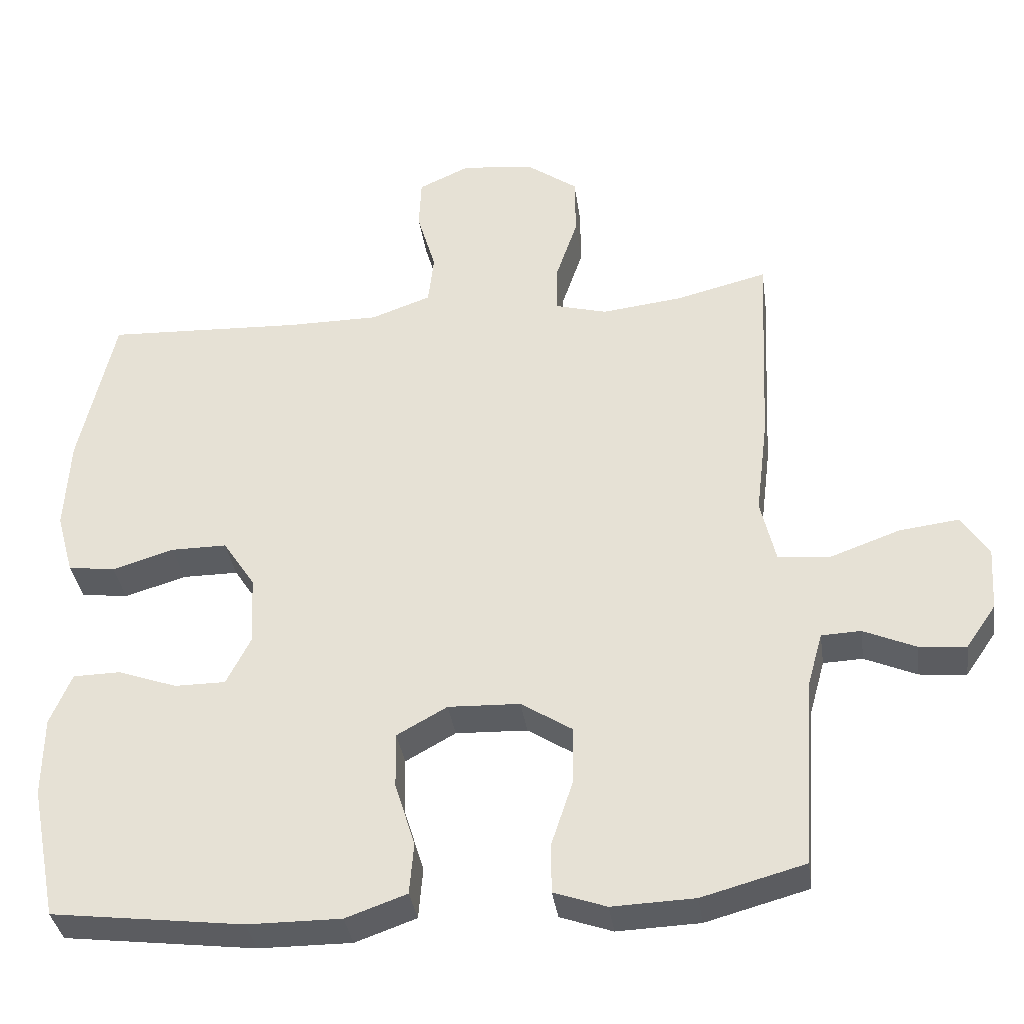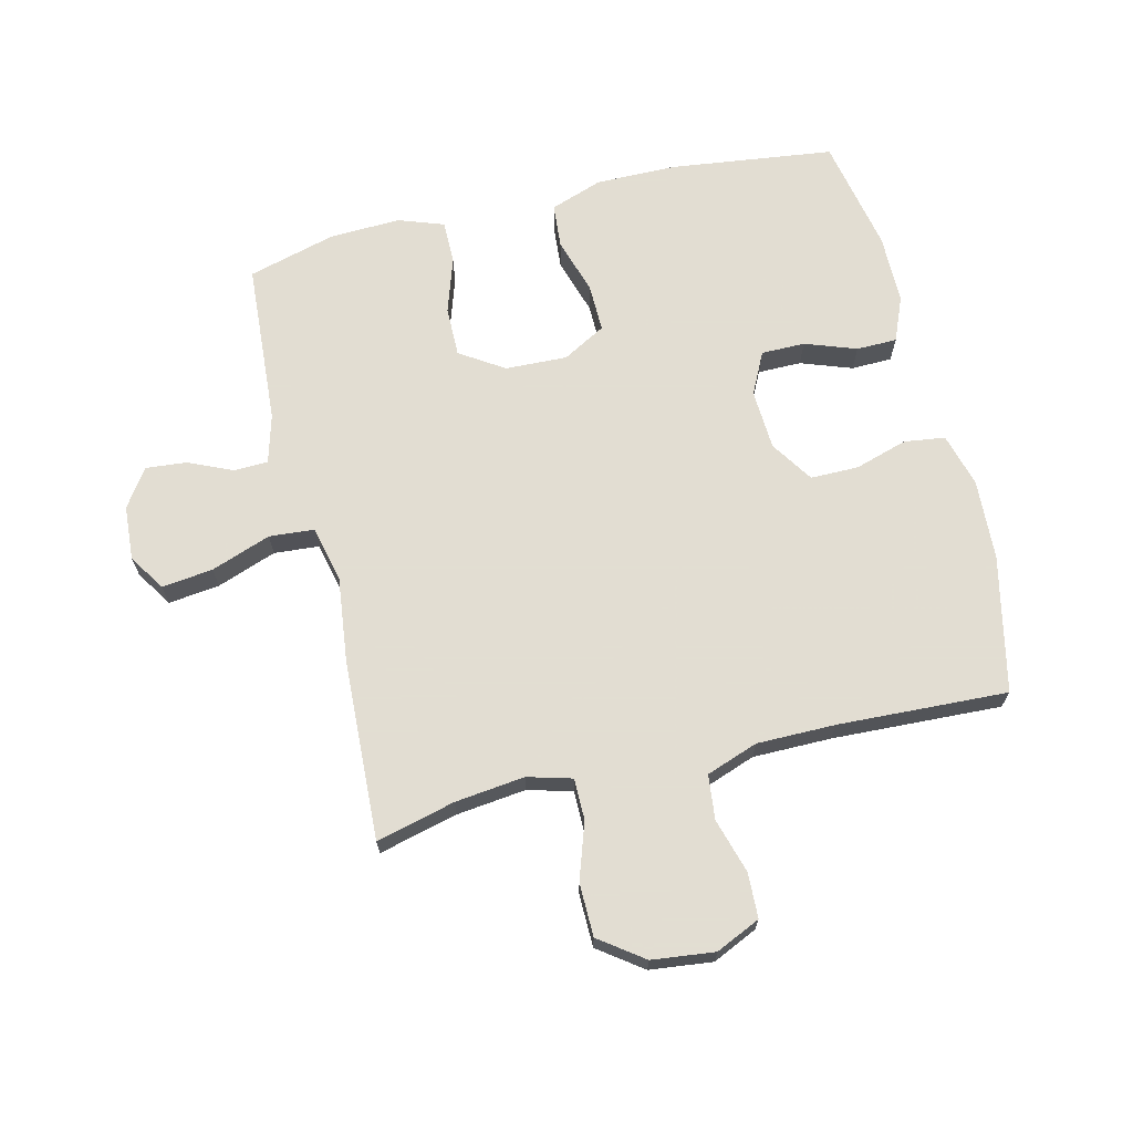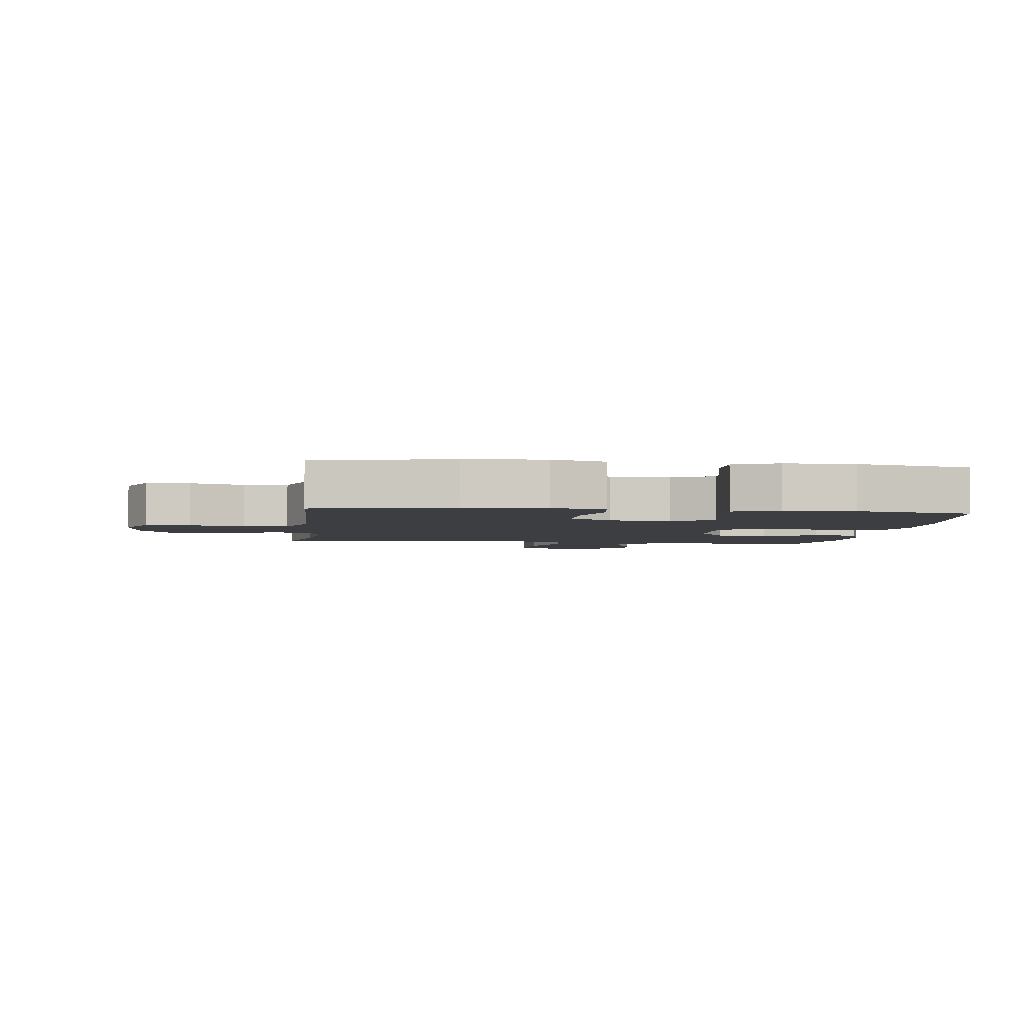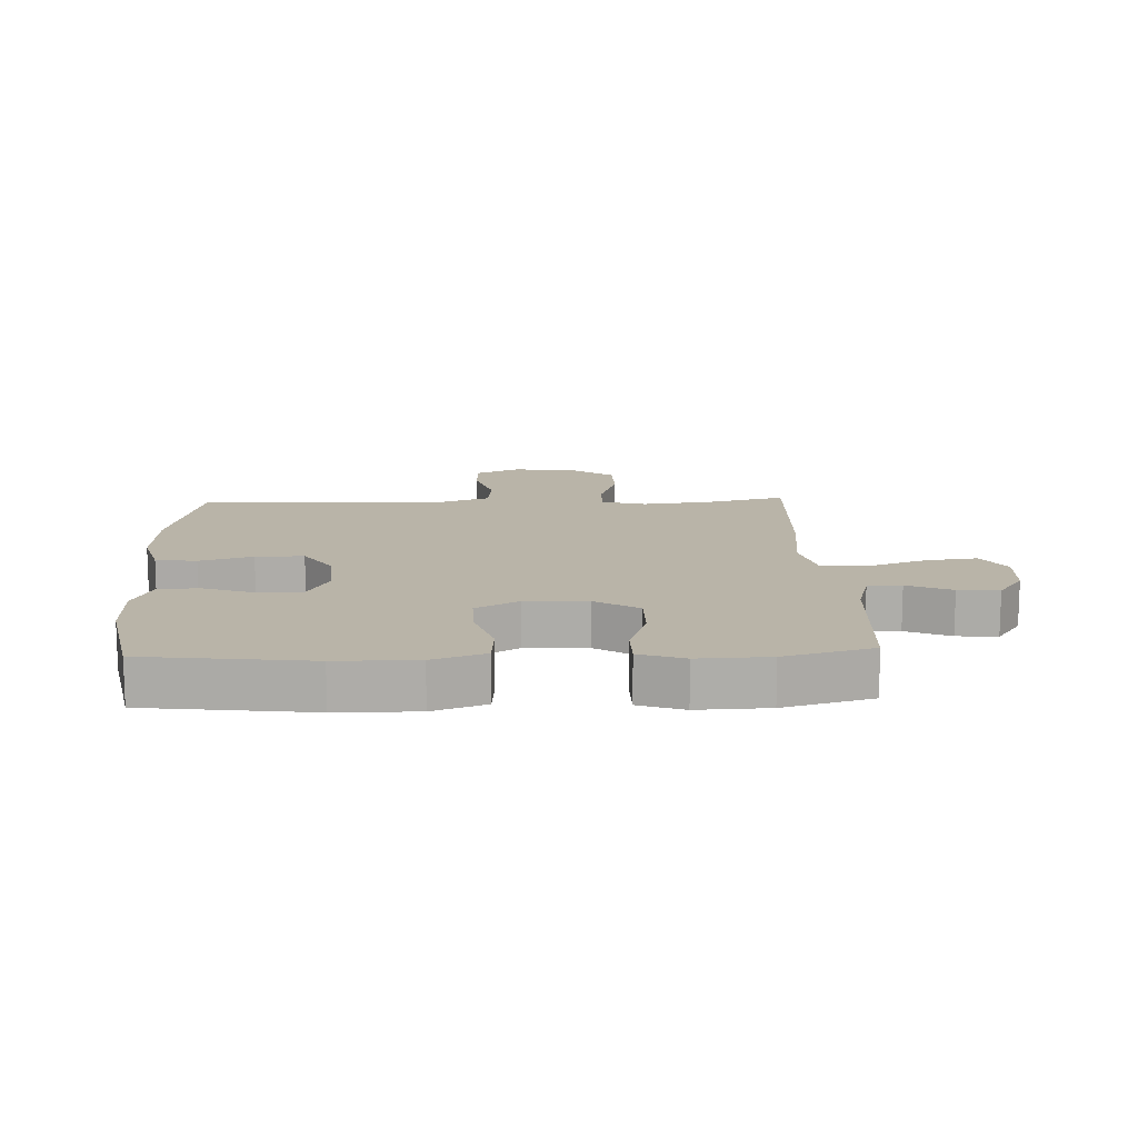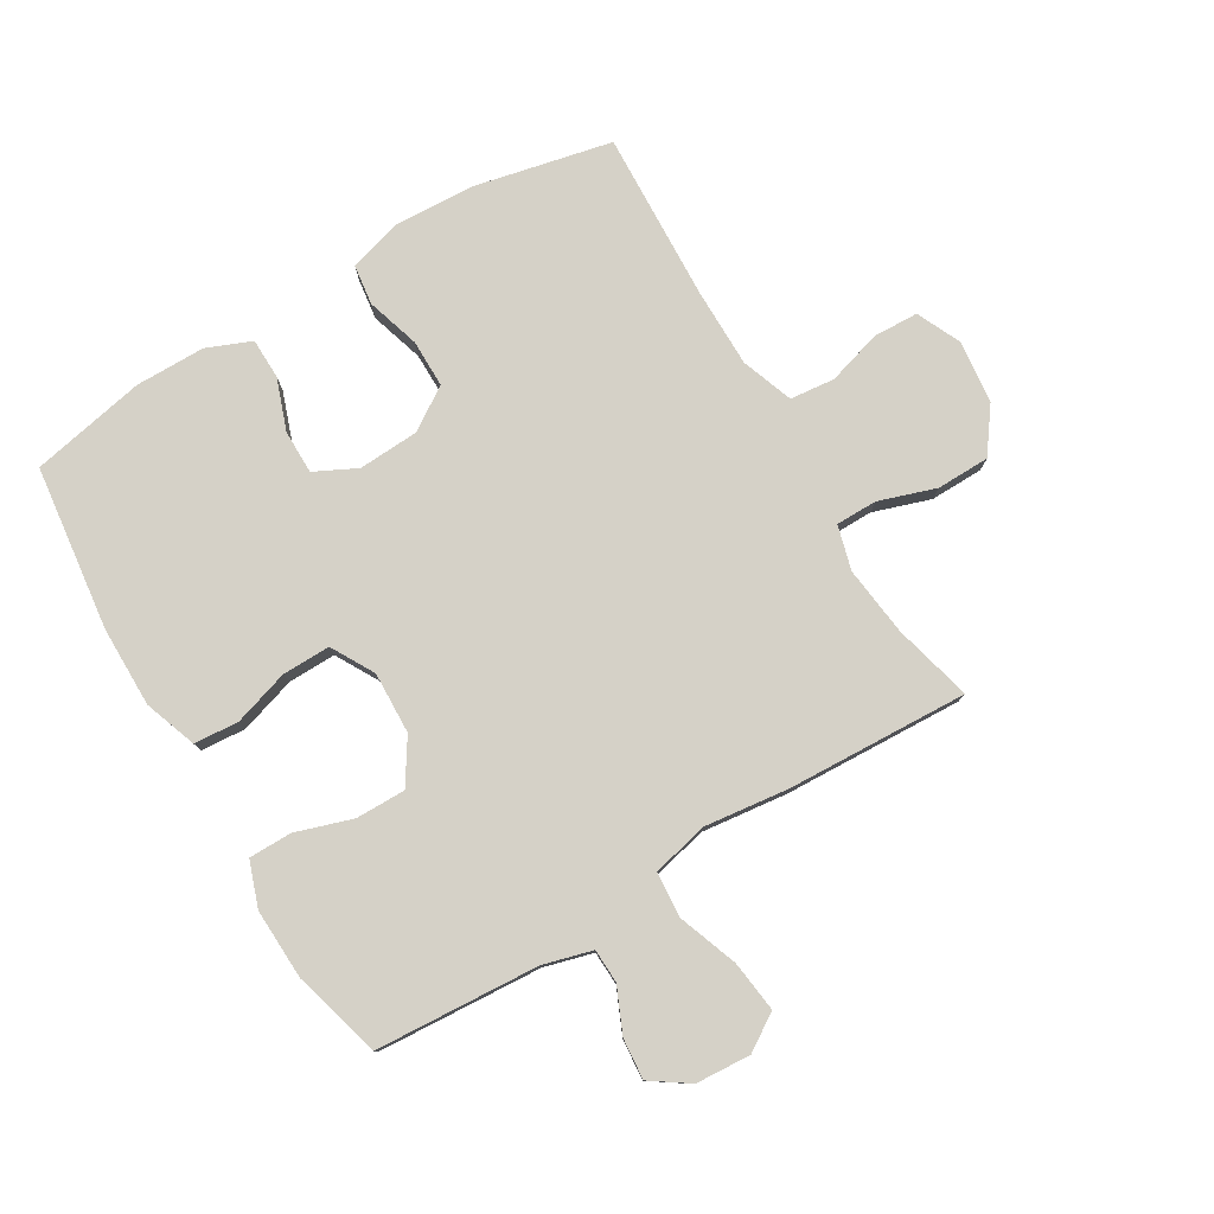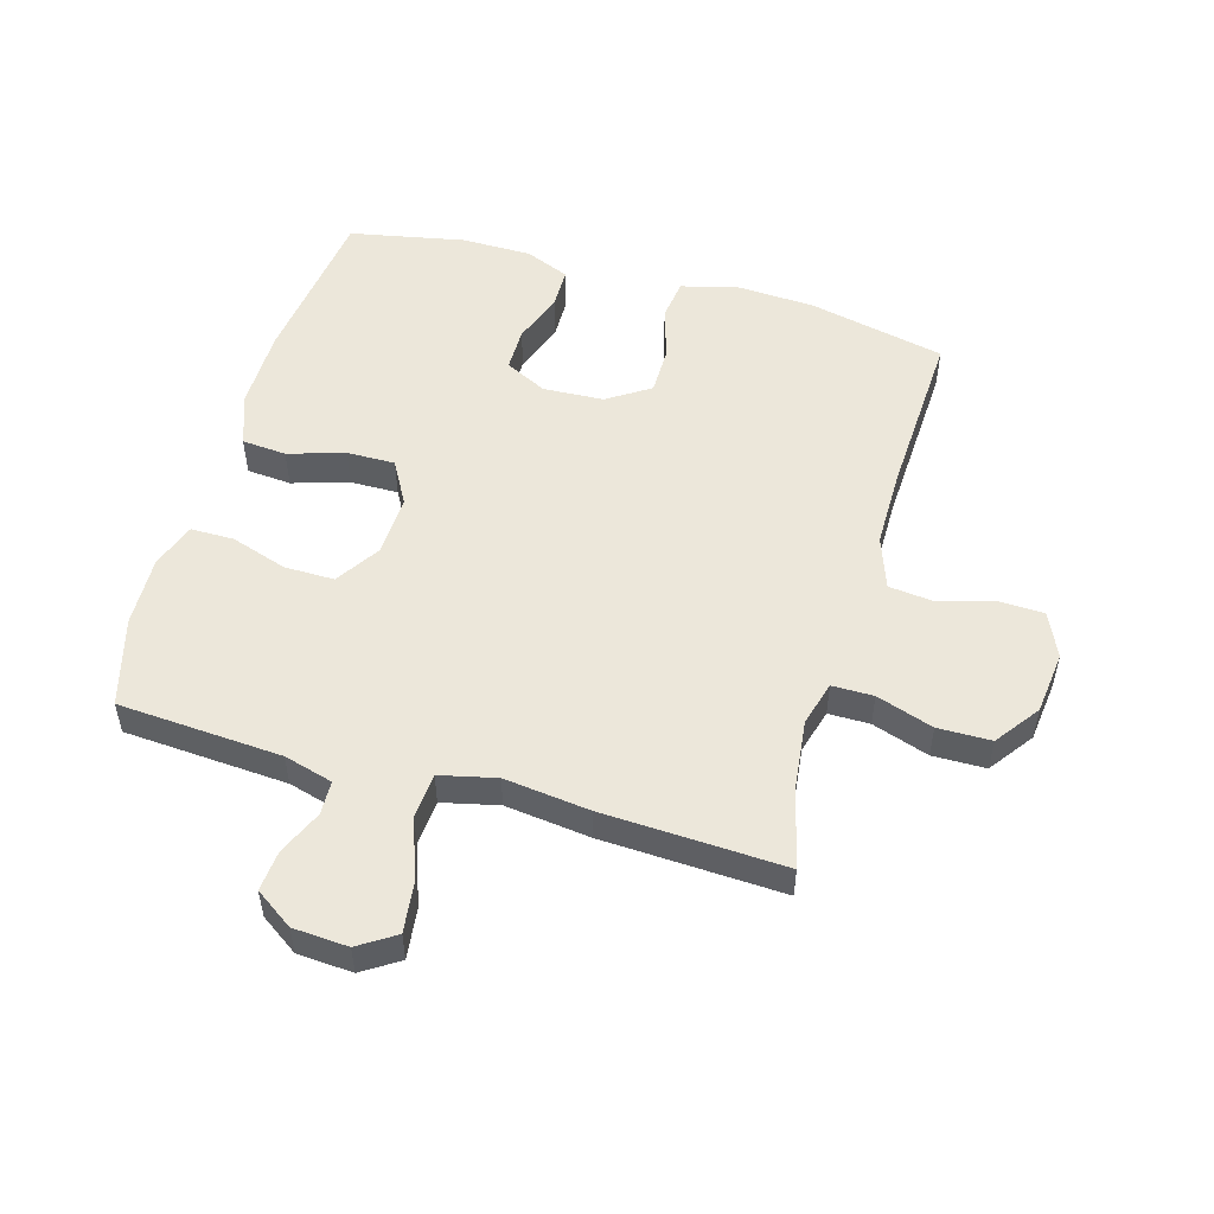
<metadata>
{"format":"obj","ext":"obj","renderer":"f3d","projection":"perspective","resolution":1024,"background":"white","views":[{"elev":-36.2,"azim":-171.9,"up":"+Z"},{"elev":68.1,"azim":-13.7,"up":"+Y"},{"elev":-3.5,"azim":82.9,"up":"+Y"},{"elev":13.3,"azim":177.5,"up":"+Y"},{"elev":78.7,"azim":-121.0,"up":"+Y"},{"elev":52.4,"azim":-74.0,"up":"+Y"}]}
</metadata>
<code>
v -0.5 0.07 -0.5
v -0.518 0.07 -0.235
v -0.54 0.07 -0.156
v -0.595 0.07 -0.154
v -0.667 0.07 -0.186
v -0.733 0.07 -0.192
v -0.775 0.07 -0.131
v -0.781 0.07 -0.042
v -0.743 0.07 0.017
v -0.66 0.07 0.007
v -0.563 0.07 -0.028
v -0.49 0.07 -0.022
v -0.469 0.07 0.069
v -0.486 0.07 0.207
v -0.5 0.07 0.5
v -0.372 0.07 0.468
v -0.259 0.07 0.455
v -0.187 0.07 0.475
v -0.187 0.07 0.542
v -0.218 0.07 0.634
v -0.217 0.07 0.72
v -0.146 0.07 0.772
v -0.044 0.07 0.784
v 0.028 0.07 0.751
v 0.031 0.07 0.678
v 0.005 0.07 0.589
v 0.013 0.07 0.517
v 0.097 0.07 0.487
v 0.225 0.07 0.487
v 0.5 0.07 0.5
v 0.549 0.07 0.279
v 0.556 0.07 0.148
v 0.532 0.07 0.061
v 0.466 0.07 0.052
v 0.38 0.07 0.078
v 0.302 0.07 0.078
v 0.257 0.07 0.009
v 0.252 0.07 -0.089
v 0.286 0.07 -0.157
v 0.357 0.07 -0.157
v 0.44 0.07 -0.127
v 0.506 0.07 -0.128
v 0.536 0.07 -0.2
v 0.537 0.07 -0.313
v 0.5 0.07 -0.5
v 0.233 0.07 -0.534
v 0.103 0.07 -0.535
v 0.018 0.07 -0.505
v 0.012 0.07 -0.433
v 0.04 0.07 -0.342
v 0.041 0.07 -0.264
v -0.029 0.07 -0.225
v -0.129 0.07 -0.229
v -0.2 0.07 -0.275
v -0.199 0.07 -0.356
v -0.169 0.07 -0.447
v -0.169 0.07 -0.517
v -0.242 0.07 -0.543
v -0.357 0.07 -0.539
v -0.5 0 -0.5
v -0.518 0 -0.235
v -0.54 0 -0.156
v -0.595 0 -0.154
v -0.667 0 -0.186
v -0.733 0 -0.192
v -0.775 0 -0.131
v -0.781 0 -0.042
v -0.743 0 0.017
v -0.66 0 0.007
v -0.563 0 -0.028
v -0.49 0 -0.022
v -0.469 0 0.069
v -0.486 0 0.207
v -0.5 0 0.5
v -0.372 0 0.468
v -0.259 0 0.455
v -0.187 0 0.475
v -0.187 0 0.542
v -0.218 0 0.634
v -0.217 0 0.72
v -0.146 0 0.772
v -0.044 0 0.784
v 0.028 0 0.751
v 0.031 0 0.678
v 0.005 0 0.589
v 0.013 0 0.517
v 0.097 0 0.487
v 0.225 0 0.487
v 0.5 0 0.5
v 0.549 0 0.279
v 0.556 0 0.148
v 0.532 0 0.061
v 0.466 0 0.052
v 0.38 0 0.078
v 0.302 0 0.078
v 0.257 0 0.009
v 0.252 0 -0.089
v 0.286 0 -0.157
v 0.357 0 -0.157
v 0.44 0 -0.127
v 0.506 0 -0.128
v 0.536 0 -0.2
v 0.537 0 -0.313
v 0.5 0 -0.5
v 0.233 0 -0.534
v 0.103 0 -0.535
v 0.018 0 -0.505
v 0.012 0 -0.433
v 0.04 0 -0.342
v 0.041 0 -0.264
v -0.029 0 -0.225
v -0.129 0 -0.229
v -0.2 0 -0.275
v -0.199 0 -0.356
v -0.169 0 -0.447
v -0.169 0 -0.517
v -0.242 0 -0.543
v -0.357 0 -0.539
f 58 59 1 2
f 55 56 57 58
f 54 55 58 2
f 53 54 2 3
f 52 53 3
f 47 48 49 50
f 47 50 51
f 46 47 51
f 45 46 51
f 44 45 51 52
f 40 41 42 43
f 39 40 43 44
f 32 33 34 35
f 32 35 36
f 29 30 31 32
f 28 29 32 36
f 27 28 36 37
f 23 24 25 26
f 23 26 27
f 22 23 27
f 19 20 21 22
f 18 19 22 27
f 17 18 27 37
f 13 14 15 16
f 12 13 16 17
f 8 9 10 11
f 6 7 8 11
f 4 5 6 11
f 3 4 11 12
f 52 3 12 17
f 39 44 52
f 38 39 52 17
f 17 37 38
f 61 60 118 117
f 117 116 115 114
f 61 117 114 113
f 62 61 113 112
f 62 112 111
f 109 108 107 106
f 110 109 106
f 110 106 105
f 110 105 104
f 111 110 104 103
f 102 101 100 99
f 103 102 99 98
f 94 93 92 91
f 95 94 91
f 91 90 89 88
f 95 91 88 87
f 96 95 87 86
f 85 84 83 82
f 86 85 82
f 86 82 81
f 81 80 79 78
f 86 81 78 77
f 96 86 77 76
f 75 74 73 72
f 76 75 72 71
f 70 69 68 67
f 70 67 66 65
f 70 65 64 63
f 71 70 63 62
f 76 71 62 111
f 111 103 98
f 76 111 98 97
f 97 96 76
f 1 60 61 2
f 2 61 62 3
f 3 62 63 4
f 4 63 64 5
f 5 64 65 6
f 6 65 66 7
f 7 66 67 8
f 8 67 68 9
f 9 68 69 10
f 10 69 70 11
f 11 70 71 12
f 12 71 72 13
f 13 72 73 14
f 14 73 74 15
f 15 74 75 16
f 16 75 76 17
f 17 76 77 18
f 18 77 78 19
f 19 78 79 20
f 20 79 80 21
f 21 80 81 22
f 22 81 82 23
f 23 82 83 24
f 24 83 84 25
f 25 84 85 26
f 26 85 86 27
f 27 86 87 28
f 28 87 88 29
f 29 88 89 30
f 30 89 90 31
f 31 90 91 32
f 32 91 92 33
f 33 92 93 34
f 34 93 94 35
f 35 94 95 36
f 36 95 96 37
f 37 96 97 38
f 38 97 98 39
f 39 98 99 40
f 40 99 100 41
f 41 100 101 42
f 42 101 102 43
f 43 102 103 44
f 44 103 104 45
f 45 104 105 46
f 46 105 106 47
f 47 106 107 48
f 48 107 108 49
f 49 108 109 50
f 50 109 110 51
f 51 110 111 52
f 52 111 112 53
f 53 112 113 54
f 54 113 114 55
f 55 114 115 56
f 56 115 116 57
f 57 116 117 58
f 58 117 118 59
f 59 118 60 1

</code>
